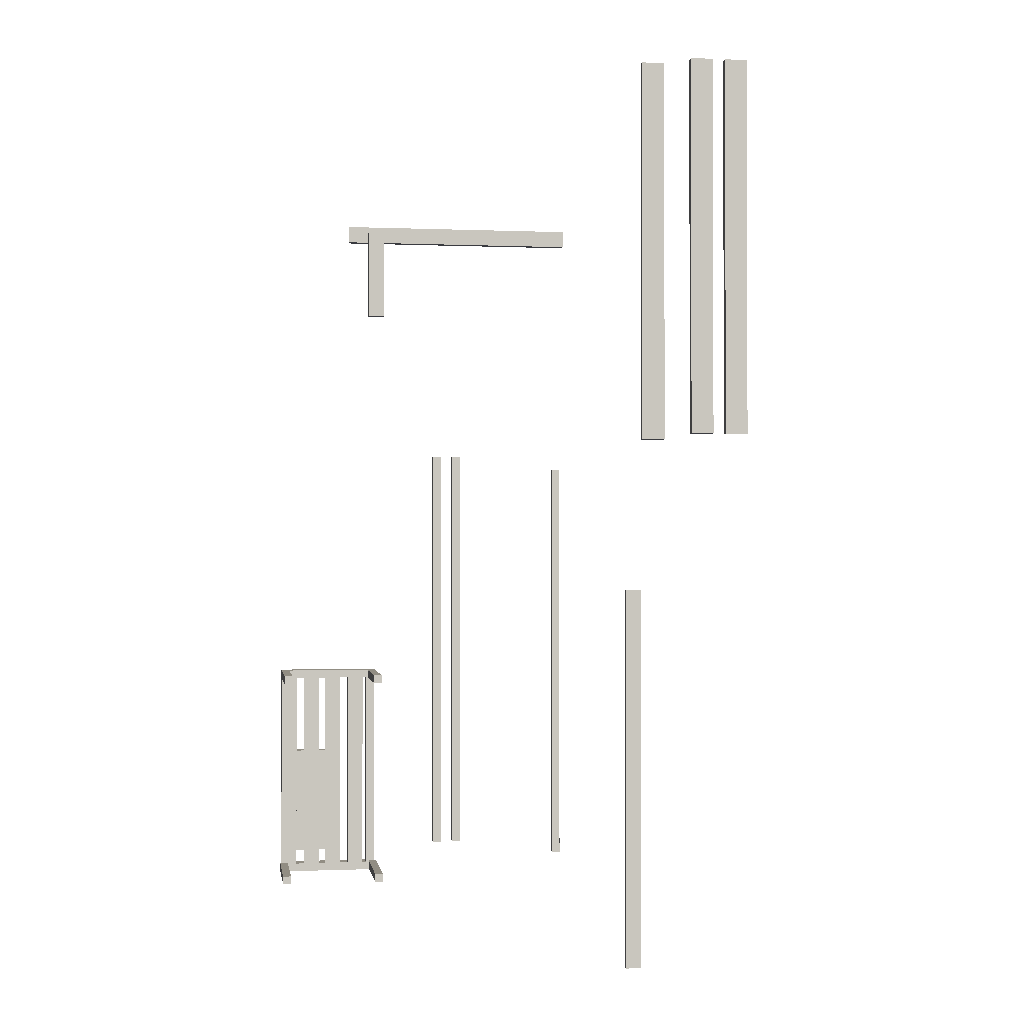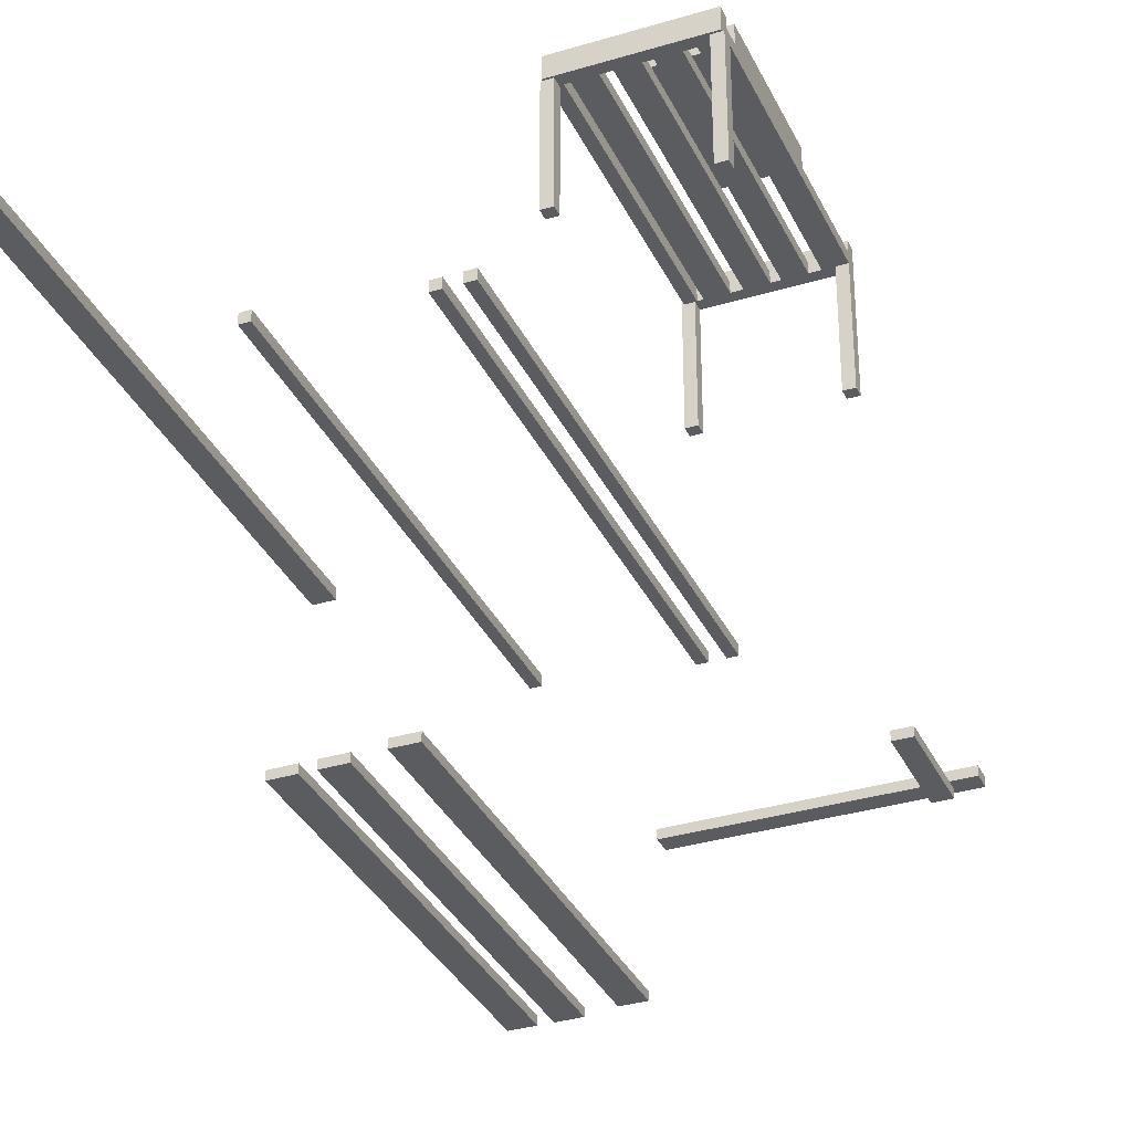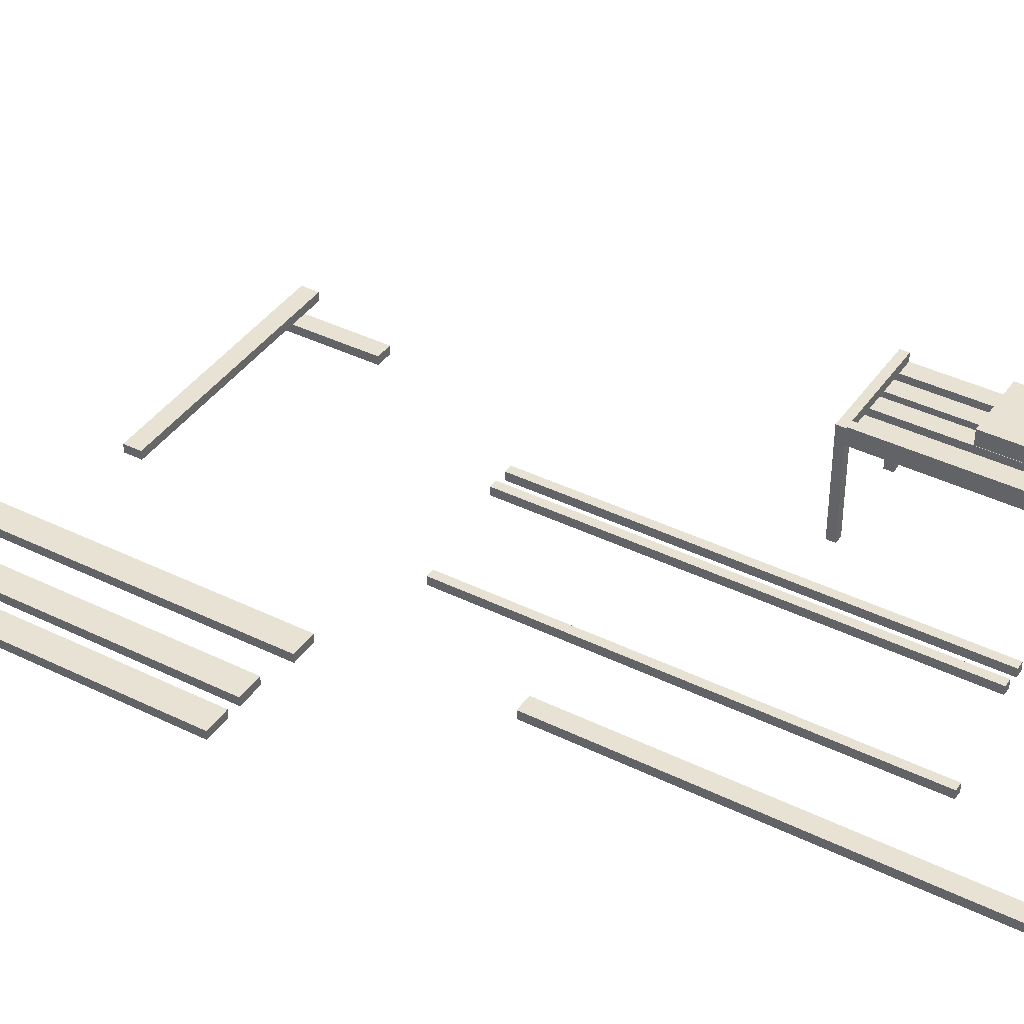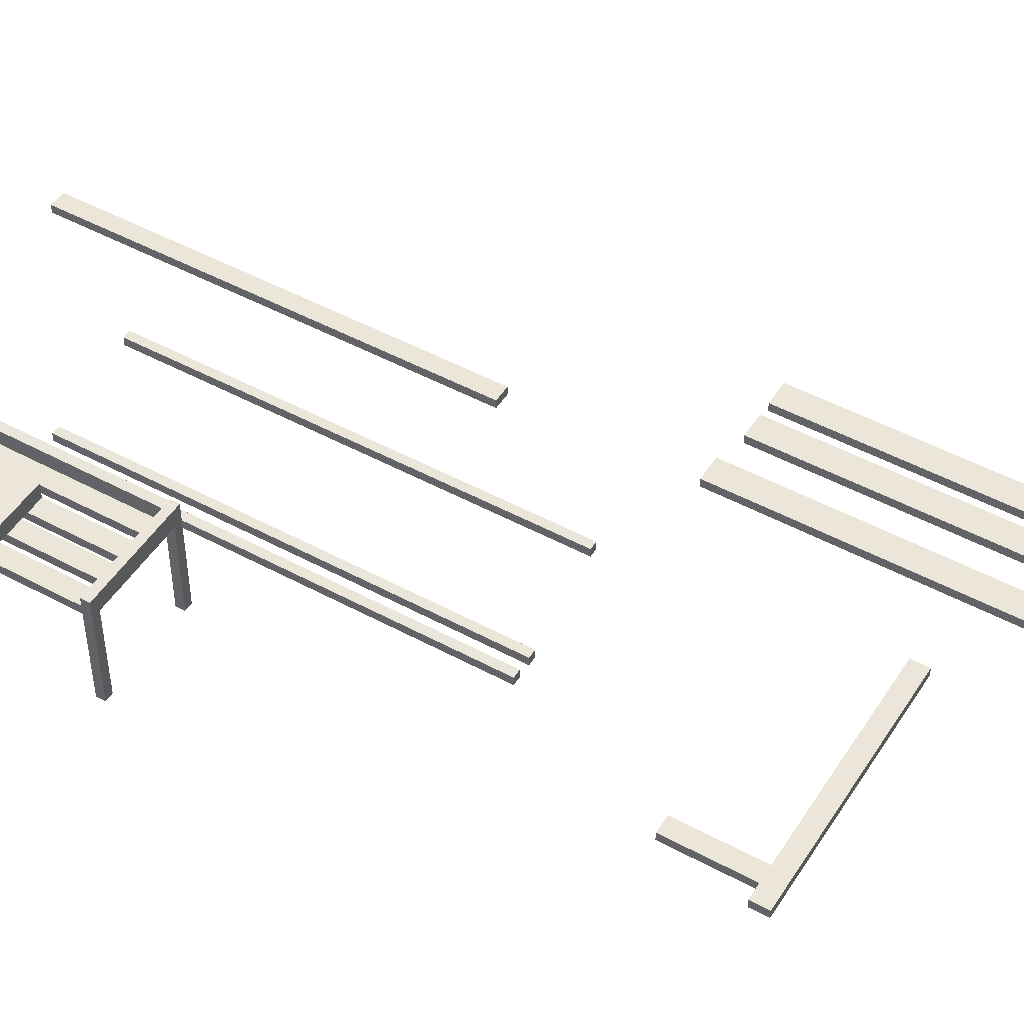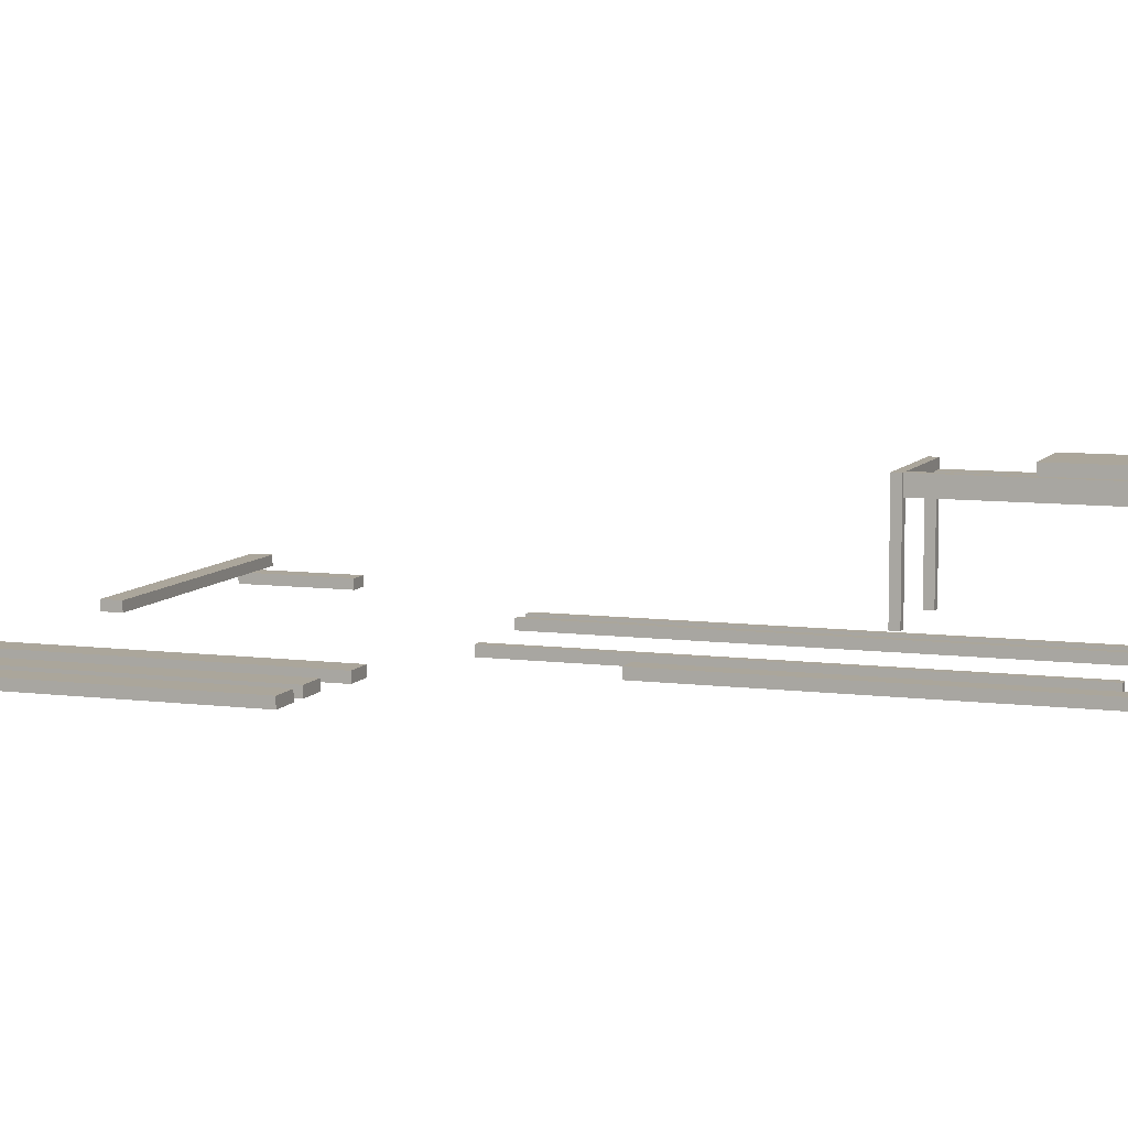
<metadata>
{"format":"obj","ext":"obj","renderer":"f3d","projection":"perspective","resolution":1024,"background":"white","views":[{"elev":-0.7,"azim":171.2,"up":"+Y"},{"elev":-33.6,"azim":22.4,"up":"+Z"},{"elev":39.9,"azim":-58.7,"up":"+Z"},{"elev":48.4,"azim":121.2,"up":"+Z"},{"elev":8.0,"azim":-70.1,"up":"+Z"}]}
</metadata>
<code>
o obj_0
v -82.4 		99 		0
v -82.4 		99 		1.2
v -86 		99 		1.2
v -86 		99 		0
v -88 		99 		0
v -88 		99 		1.2
v -91.6 		99 		1.2
v -91.6 		99 		0
v -28 		71 		3.6
v -28 		71 		2.4
v -62 		71 		2.4
v -62 		71 		3.6
v -62 		68.6 		3.6
v -28 		68.6 		3.6
v -31 		70 		1.2
v -31 		70 		2.4
v -31 		68.6 		2.4
v -74.4 		68.6 		1.2
v -74.4 		68.6 		0
v -33.4 		70 		2.4
v -33.4 		70 		1.2
v -33.4 		68.6 		2.4
v -28 		68.6 		2.4
v -62 		68.6 		2.4
v -18 		-0.2 		0
v -18 		1 		0
v -18 		1 		13
v -18 		-0.2 		13
v -19.2 		1 		0
v -19.2 		-0.2 		0
v -19.2 		-0.2 		13
v -19.2 		1 		13
v -31 		57 		2.4
v -31 		57 		1.2
v -41 		35 		0
v -41 		35 		1.2
v -42.2 		35 		1.2
v -42.2 		35 		0
v -44 		35 		0
v -44 		35 		1.2
v -45.2 		35 		1.2
v -45.2 		35 		0
v -33.4 		57 		1.2
v -33.4 		57 		2.4
v -31.8 		1 		13
v -31.8 		-0.2 		13
v -33 		1 		13
v -33 		-0.2 		13
v -32.8 		-0.2 		13
v -31.8 		-0.2 		0
v -31.8 		1 		0
v -33 		1 		0
v -33 		-0.2 		0
v -20.4 		-0.2 		14.2
v -18 		-0.2 		14.2
v -18 		-0.2 		15.4
v -18 		1 		15.4
v -33 		-0.2 		15.4
v -33 		1 		15.4
v -59.8 		33 		0
v -59.8 		33 		1.2
v -72 		14 		1.2
v -72 		14 		2.4
v -78 		38 		0
v -78 		38 		1.2
v -74.4 		38 		1.2
v -74.4 		38 		0
v -82.4 		39 		1.2
v -82.4 		39 		0
v -86 		39 		0
v -86 		39 		1.2
v -74.4 		14 		2.4
v -74.4 		14 		1.2
v -88 		39 		1.2
v -88 		39 		0
v -91.6 		39 		0
v -91.6 		39 		1.2
v -61 		33 		1.2
v -61 		33 		0
v -18 		-12 		16.3
v -27.35 		-12 		16.3
v -20.4 		-12 		14.2
v -21.6 		-12 		14.2
v -24 		-12 		14.2
v -25 		-12 		14.2
v -27.35 		-12 		14.2
v -18 		-12 		14.2
v -17.8 		-29.8 		13
v -17.8 		-31 		13
v -17.8 		-31 		0
v -17.8 		-29.8 		0
v -18 		-29.8 		13
v -18 		-31 		13
v -18 		-31.2 		15.4
v -18 		-30 		14.2
v -18 		-30 		15.4
v -18 		-31.2 		13
v -18 		-28 		14.2
v -21.6 		-30 		13
v -20.4 		-30 		13
v -20.4 		-30 		14.2
v -21.6 		-30 		14.2
v -21.6 		-28 		14.2
v -25 		-30 		13
v -27.4 		-30 		13
v -24 		-31.2 		13
v -28.6 		-30 		13
v -24 		-30 		13
v -25 		-28 		14.2
v -25 		-30 		14.2
v -27.4 		-30 		14.2
v -27.4 		-28 		14.2
v -27.35 		-28 		14.2
v -24 		-30 		14.2
v -28.6 		-30 		14.2
v -24 		-28 		14.2
v -28.6 		-28 		14.2
v -32 		-31 		13
v -32 		-31 		0
v -32 		-29.8 		0
v -32 		-29.8 		13
v -33.2 		-29.8 		0
v -33.2 		-31 		0
v -33.2 		-31 		13
v -33.2 		-29.8 		13
v -32.8 		-29.8 		13
v -33 		-31 		13
v -27.4 		-0.2 		13
v -25 		-0.2 		13
v -24 		-0.2 		13
v -21.6 		-0.2 		13
v -31.6 		-0.2 		13
v -31 		-0.2 		13
v -28.6 		-0.2 		13
v -20.4 		-0.2 		13
v -31.6 		-0.2 		15.4
v -32.8 		-0.2 		15.4
v -21.6 		-0.2 		14.2
v -25 		-0.2 		14.2
v -27.4 		-12 		14.2
v -27.4 		-0.2 		14.2
v -24 		-0.2 		14.2
v -28.6 		-0.2 		14.2
v -28.6 		-12 		14.2
v -31 		-12 		14.2
v -31 		-0.2 		14.2
v -74.4 		-46 		1.2
v -74.4 		-46 		2.4
v -72 		-46 		2.4
v -72 		-46 		1.2
v -20.4 		-28 		14.2
v -27.35 		-28 		16.3
v -18 		-28 		16.3
v -31 		-28 		14.2
v -41 		-25 		1.2
v -41 		-25 		0
v -42.2 		-25 		0
v -42.2 		-25 		1.2
v -44 		-25 		1.2
v -44 		-25 		0
v -45.2 		-25 		0
v -45.2 		-25 		1.2
v -59.8 		-27 		1.2
v -59.8 		-27 		0
v -61 		-27 		0
v -61 		-27 		1.2
v -74.4 		98 		0
v -74.4 		98 		1.2
v -78 		98 		1.2
v -78 		98 		0
v -33 		-30 		13
v -32.8 		-30 		13
v -31.6 		-30 		13
v -31 		-30 		13
v -33 		-31.2 		13
v -32.8 		-30 		15.4
v -31.6 		-30 		15.4
v -33 		-30 		15.4
v -33 		-31.2 		15.4
v -31 		-30 		14.2
v -19 		-29.8 		0
v -19 		-31 		0
v -19 		-31 		13
v -19 		-29.8 		13
g group_0_40919
f 9 10 11
f 9 11 12
f 14 9 13
f 12 13 9
f 15 16 17
f 43 22 21
f 20 21 22
f 16 15 21
f 16 21 20
f 17 16 23
f 10 23 16
f 22 24 20
f 11 20 24
f 10 16 20
f 10 20 11
f 12 11 24
f 12 24 13
f 14 23 10
f 14 10 9
f 17 33 34
f 17 34 15
f 43 44 22
f 44 17 22
f 44 33 17
f 15 43 21
f 15 34 43
f 56 54 55
f 57 56 55
f 28 27 55
f 57 55 27
f 47 48 58
f 47 58 59
f 63 62 73
f 63 73 72
f 95 96 94
f 93 94 97
f 93 95 94
f 93 92 95
f 98 95 92
f 100 183 99
f 100 99 101
f 99 102 101
f 102 114 96
f 103 102 99
f 107 105 106
f 106 105 104
f 106 104 108
f 109 110 104
f 105 111 112
f 112 111 113
f 111 110 113
f 109 113 110
f 108 104 114
f 104 110 114
f 177 96 110
f 105 107 111
f 107 115 111
f 177 111 115
f 177 110 111
f 108 114 116
f 114 110 96
f 94 179 106
f 103 116 114
f 103 114 102
f 106 108 99
f 117 115 107
f 43 34 44
f 33 44 34
f 108 130 131
f 173 121 132
f 31 135 32
f 135 131 32
f 131 130 32
f 32 130 129
f 128 45 129
f 134 45 128
f 133 45 134
f 132 45 133
f 32 129 45
f 45 132 46
f 137 136 59
f 58 137 59
f 57 59 136
f 56 57 136
f 57 27 32
f 45 59 32
f 47 59 45
f 57 32 59
f 28 55 87
f 28 87 92
f 131 138 83
f 129 139 85
f 140 141 128
f 140 86 141
f 139 141 86
f 139 86 85
f 84 142 130
f 84 130 108
f 138 142 84
f 138 84 83
f 134 143 144
f 136 173 132
f 145 146 133
f 143 146 145
f 143 145 144
f 82 54 135
f 55 54 82
f 55 82 87
f 131 135 138
f 135 54 138
f 54 56 138
f 136 139 56
f 129 130 139
f 130 142 139
f 142 56 139
f 134 128 143
f 128 141 143
f 141 136 143
f 139 136 141
f 138 56 142
f 133 146 132
f 136 132 146
f 58 48 49
f 58 49 137
f 136 146 143
f 148 147 150
f 148 150 149
f 87 98 92
f 83 103 99
f 83 99 131
f 129 85 104
f 109 104 85
f 112 140 105
f 128 105 140
f 128 129 105
f 104 105 129
f 108 116 84
f 99 108 131
f 134 144 107
f 117 107 144
f 154 145 174
f 133 174 145
f 133 134 174
f 107 174 134
f 151 82 100
f 135 100 82
f 31 184 135
f 28 184 31
f 62 63 150
f 149 150 63
f 148 72 147
f 73 147 72
f 148 149 72
f 63 72 149
f 62 150 73
f 147 73 150
f 86 140 112
f 86 112 113
f 144 145 154
f 144 154 117
f 137 176 177
f 137 177 136
f 177 173 136
f 49 126 137
f 17 23 14
f 13 22 14
f 22 17 14
f 13 24 22
f 49 46 121
f 46 132 121
f 121 126 49
f 121 173 118
f 173 174 118
f 174 107 118
f 175 127 118
f 176 179 177
f 178 179 176
f 176 137 126
f 172 176 126
f 174 173 180
f 173 177 180
f 176 172 171
f 176 171 178
f 175 179 127
f 179 178 127
f 171 127 178
f 174 180 154
f 177 179 94
f 177 115 180
f 175 106 179
f 117 154 180
f 117 180 115
f 175 118 106
f 106 118 107
f 100 101 151
f 177 94 96
f 96 95 101
f 101 102 96
f 106 97 94
f 101 98 151
f 95 98 101
f 106 99 183
f 97 106 183
f 97 183 93
f 100 135 184
f 183 100 184
f 92 184 28
g group_0_4634441
f 2 1 4
f 2 4 3
f 6 5 8
f 6 8 7
f 170 64 65
f 19 64 170
f 2 68 69
f 2 69 1
f 70 3 4
f 2 3 68
f 4 1 70
f 69 70 1
f 6 74 75
f 6 75 5
f 76 7 8
f 6 7 74
f 8 5 76
f 75 76 5
f 18 65 66
f 67 64 19
f 65 64 67
f 65 67 66
f 70 71 3
f 68 3 71
f 71 70 69
f 71 69 68
f 19 18 66
f 19 66 67
f 76 77 7
f 74 7 77
f 77 76 75
f 77 75 74
f 18 19 168
f 167 168 19
f 169 170 65
f 65 18 169
f 168 169 18
f 19 170 167
f 168 167 170
f 168 170 169
g group_0_4796018
f 82 83 80
f 83 84 81
f 85 81 84
f 86 81 85
f 81 80 83
f 87 82 80
f 151 153 103
f 116 152 109
f 113 109 152
f 103 152 116
f 152 103 153
f 98 153 151
f 153 80 152
f 81 152 80
f 82 151 103
f 82 103 83
f 84 116 109
f 84 109 85
f 98 87 153
f 87 80 153
f 81 113 152
f 113 81 86
g group_0_15277357
f 25 26 27
f 25 27 28
f 29 30 31
f 29 31 32
f 26 29 32
f 26 32 27
f 28 31 30
f 28 30 25
f 26 25 30
f 26 30 29
f 37 38 158
f 36 37 158
f 36 35 38
f 36 38 37
f 41 42 162
f 40 41 162
f 40 39 42
f 40 42 41
f 48 53 49
f 51 50 53
f 51 53 52
f 51 45 46
f 51 46 50
f 53 48 52
f 47 52 48
f 51 52 47
f 51 47 45
f 50 49 53
f 46 49 50
f 78 79 166
f 61 78 166
f 61 60 79
f 61 79 78
f 88 89 90
f 88 90 91
f 91 92 88
f 89 93 90
f 92 93 89
f 92 89 88
f 118 119 120
f 118 120 121
f 122 123 124
f 122 124 125
f 125 126 122
f 120 122 126
f 120 126 121
f 124 123 127
f 123 119 127
f 118 127 119
f 120 119 123
f 120 123 122
f 156 35 155
f 36 155 35
f 38 157 158
f 36 158 155
f 38 35 157
f 156 157 35
f 158 157 156
f 158 156 155
f 160 39 159
f 40 159 39
f 42 161 162
f 40 162 159
f 42 39 161
f 160 161 39
f 162 161 160
f 162 160 159
f 164 60 163
f 61 163 60
f 79 165 166
f 61 166 163
f 79 60 165
f 164 165 60
f 166 165 164
f 166 164 163
f 124 171 125
f 126 125 171
f 126 171 172
f 171 124 127
f 181 182 183
f 181 183 184
f 184 92 181
f 91 181 92
f 93 183 182
f 93 182 90
f 182 181 90
f 91 90 181

</code>
